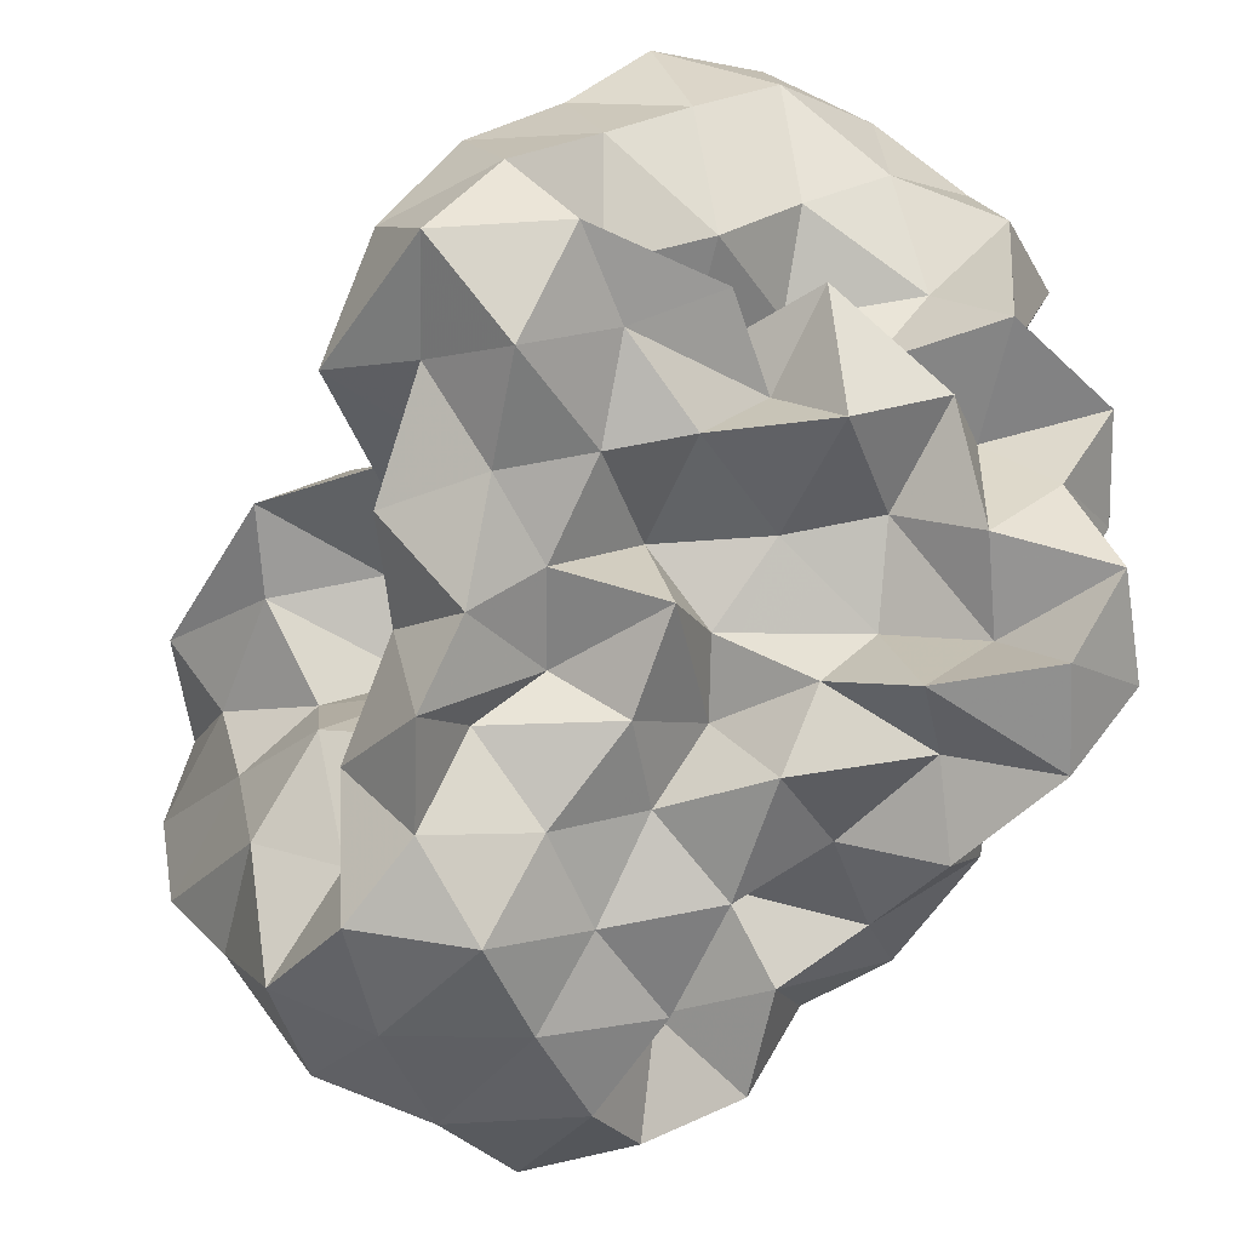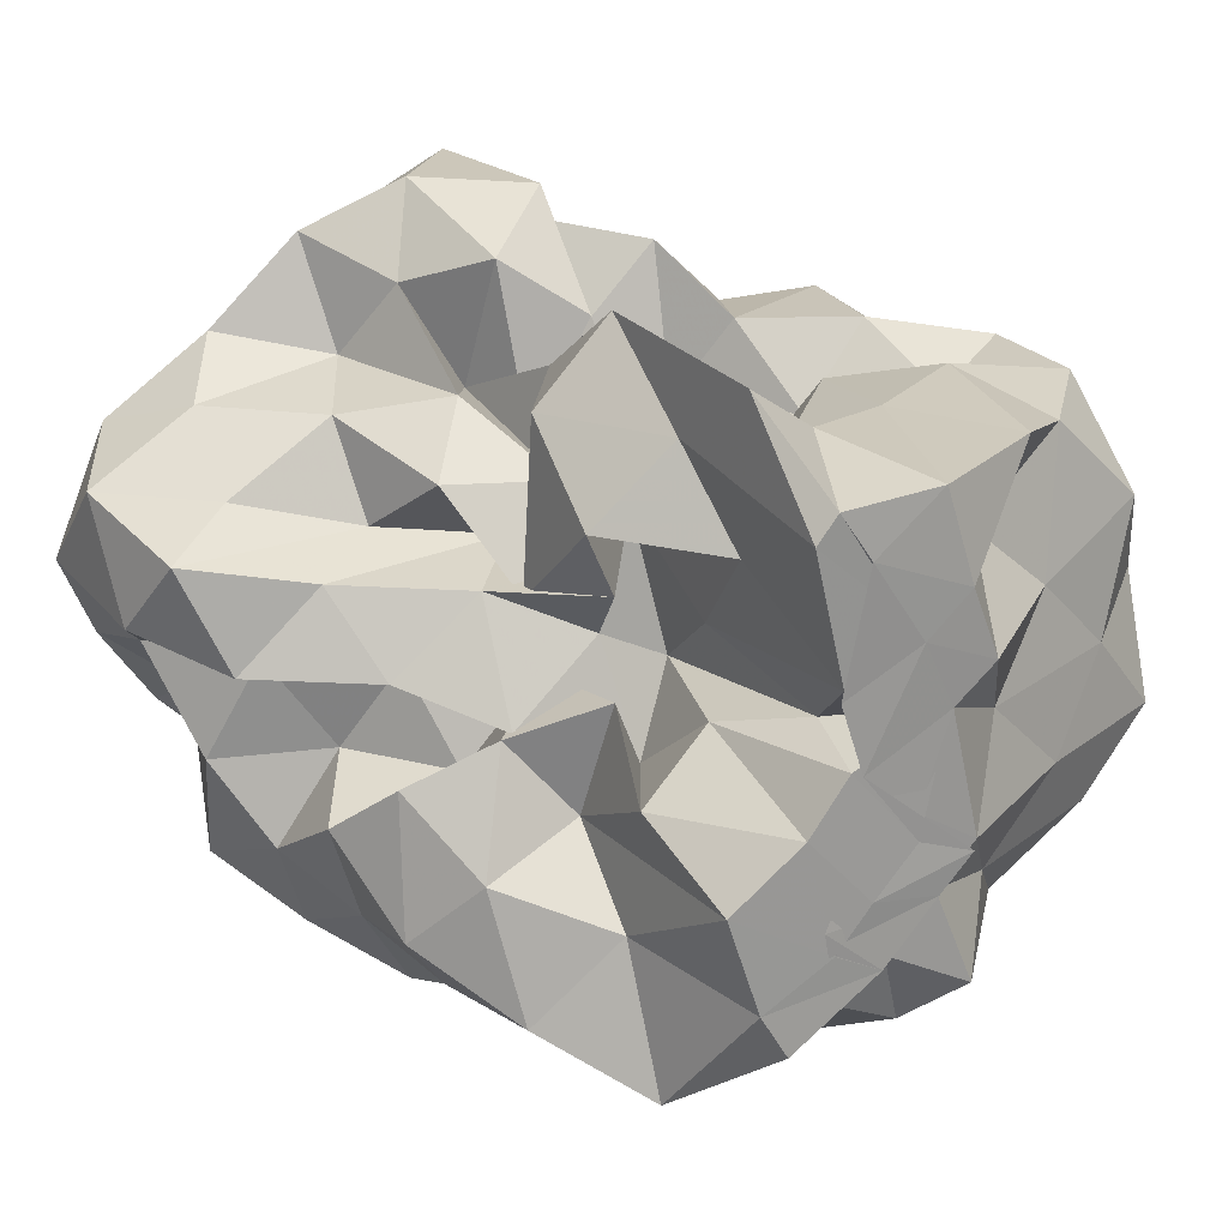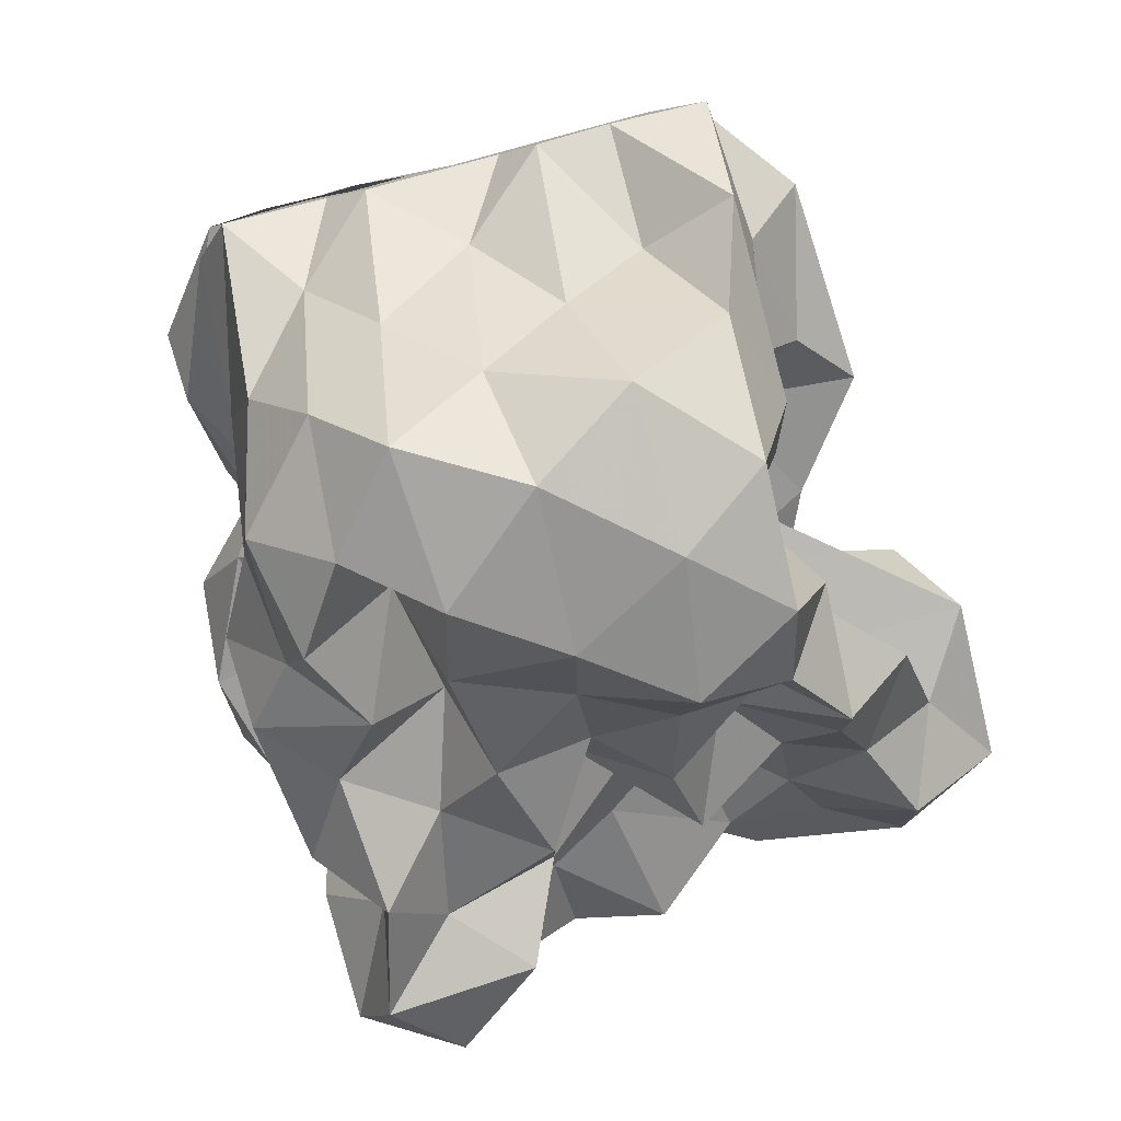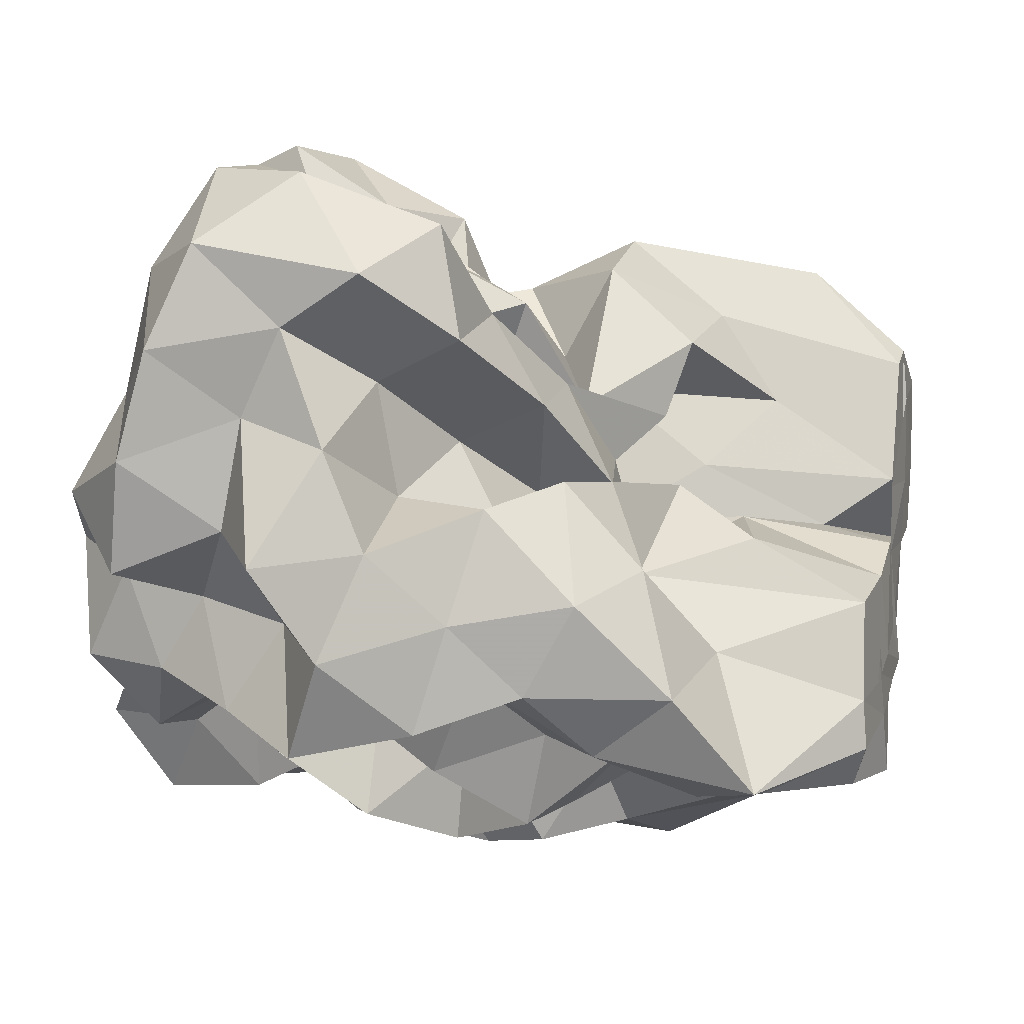
<metadata>
{"format":"obj","ext":"obj","renderer":"f3d","projection":"perspective","resolution":1024,"background":"white","views":[{"elev":-41.9,"azim":58.7,"up":"+Y"},{"elev":22.0,"azim":-122.0,"up":"+Z"},{"elev":-67.4,"azim":-75.7,"up":"+Y"},{"elev":63.7,"azim":-172.2,"up":"+Y"}]}
</metadata>
<code>
v -0.3041 -0.02071 0.5274
v -0.1654 -0.03684 -0.8454
v 0.968 0.08986 0.3558
v 0.7895 0.1879 0.639
v 0.9371 0.5096 0.7272
v 0.7444 0.8345 0.7379
v 0.5111 0.9945 0.5972
v 0.2141 1.044 0.3983
v 0.05974 0.671 0.3013
v -0.1115 0.3118 0.2605
v -0.6966 0.3116 0.2618
v -0.5055 0.1416 0.4356
v -0.8519 0.1169 0.1977
v -1.494 0.1164 0.2292
v -1.538 -0.04021 0.4145
v -1.526 0.06242 0.5833
v -1.588 -0.218 0.478
v -1.271 -0.4604 0.493
v -1.149 -0.8482 0.6944
v -0.8212 -1.162 0.7028
v -0.4026 -1.226 0.6924
v -0.1369 -1.079 0.6308
v -0.01931 -0.7661 0.5475
v 0.1042 -0.6002 0.3941
v 0.3428 -0.4881 0.5361
v 0.5867 -0.2714 0.5217
v 0.8198 -0.05784 0.5936
v 0.5968 0.1883 0.2666
v 0.9164 0.34 0.3594
v 0.9525 0.7803 0.4542
v 0.8068 1.158 0.4972
v 0.5082 1.342 0.3978
v 0.05671 1.288 0.301
v -0.1118 0.9085 0.2283
v -0.361 0.5389 0.2148
v -0.5464 0.2692 0.0933
v -0.5544 0.04437 -0.02044
v -1.28 0.04285 0.06126
v -1.567 -0.1762 0.1545
v -1.493 0.1245 0.1958
v -1.559 -0.091 0.3423
v -1.6 -0.2989 0.2639
v -1.253 -0.7426 0.2626
v -1.13 -1.162 0.4113
v -0.6667 -1.311 0.4398
v -0.2277 -1.284 0.3782
v -0.06154 -0.9841 0.2937
v 0.2311 -0.7823 0.212
v 0.5013 -0.6003 0.2467
v 0.3397 -0.2612 0.2377
v 0.7216 -0.2074 0.3047
v 0.7692 -0.01433 0.1122
v 0.7225 0.3812 0.02479
v 0.9418 0.6042 0.09748
v 0.9666 1.049 0.1674
v 0.7924 1.342 0.09788
v 0.2693 1.35 0.05461
v -0.04808 1.159 -0.025
v -0.3135 0.8122 -0.0251
v -0.5546 0.5577 -0.1439
v -0.6826 0.2177 -0.2664
v -0.9981 0.1988 -0.02327
v -1.506 0.09357 -0.002709
v -1.557 -0.09759 -0.2288
v -1.514 0.06149 -0.01767
v -1.57 -0.1818 0.1429
v -1.405 -0.4571 0.01749
v -1.204 -1.005 0.01767
v -0.9592 -1.311 0.1065
v -0.4596 -1.312 0.08662
v -0.2425 -1.081 0.03604
v 0.01031 -0.8433 0.01648
v 0.1435 -0.6003 -0.08086
v 0.3214 -0.4603 0.02103
v 0.5556 -0.2641 -0.04509
v 0.9856 -0.2273 0.02353
v 1.04 0.1877 0.1024
v 0.9543 0.4504 -0.3062
v 1.011 0.8136 -0.1629
v 0.8978 1.188 -0.2066
v 0.4971 1.212 -0.08545
v 0.2065 0.9618 -0.09564
v -0.04792 0.6298 -0.09547
v -0.311 0.3255 -0.09532
v -0.7717 0.3569 -0.01516
v -1.032 0.4386 -0.2182
v -1.473 0.2056 -0.1848
v -1.533 0.02913 -0.3847
v -1.601 -0.25 -0.2757
v -1.553 -0.09289 -0.1455
v -1.586 -0.2691 -0.2509
v -1.328 -0.7545 -0.2493
v -1.141 -1.25 -0.2489
v -0.6751 -1.333 -0.2155
v -0.4018 -1.148 -0.292
v -0.02978 -1.022 -0.2522
v 0.3296 -0.8766 -0.1758
v 0.4735 -0.6363 -0.2137
v 0.5235 -0.4363 -0.3755
v 0.7301 -0.2123 -0.2803
v 1.04 -0.02731 -0.2873
v 0.8471 0.2062 -0.1728
v 1.148 0.6637 -0.4586
v 0.9523 0.9848 -0.4939
v 0.5948 1.019 -0.3095
v 0.3144 1.104 -0.4284
v 0.1023 0.7683 -0.3876
v -0.2457 0.551 -0.3822
v -0.5535 0.5934 -0.1548
v -0.6742 0.4113 -0.385
v -1.408 0.4103 -0.3851
v -1.502 0.1257 -0.5326
v -1.575 -0.1597 -0.395
v -1.503 0.07882 -0.2781
v -1.562 -0.1554 -0.3839
v -1.391 -0.4553 -0.4775
v -1.193 -0.9804 -0.4768
v -0.8525 -1.24 -0.4774
v -0.6427 -0.9591 -0.3969
v -0.2313 -0.7983 -0.3606
v 0.1382 -0.8356 -0.4736
v 0.5171 -0.7685 -0.5533
v 0.7457 -0.7968 -0.3391
v 0.7298 -0.5148 -0.5972
v 0.9374 -0.3601 -0.4427
v 0.8411 0.07803 -0.5171
v 1.185 0.2043 -0.3997
v 0.9509 0.7226 -0.753
v 0.6189 0.8277 -0.6112
v 0.4832 1.034 -0.8189
v 0.1518 0.963 -0.6905
v -0.1861 0.9571 -0.4879
v -0.4117 0.8453 -0.3035
v -0.6884 0.7258 -0.5173
v -0.9512 0.4319 -0.6338
v -1.439 0.3186 -0.688
v -1.54 -0.005382 -0.5934
v -1.495 0.156 -0.4591
v -1.535 -0.01406 -0.5529
v -1.591 -0.2704 -0.6828
v -1.177 -0.6603 -0.6866
v -0.8925 -1.001 -0.7449
v -0.5769 -1.181 -0.6515
v -0.2735 -1.038 -0.5527
v -0.06118 -0.892 -0.7204
v 0.356 -0.9765 -0.6852
v 0.7398 -0.8957 -0.7926
v 0.9838 -0.7678 -0.626
v 1.108 -0.4804 -0.7437
v 1.008 -0.1429 -0.655
v 1.098 0.1363 -0.7914
v 0.9891 0.3732 -0.5698
v 1.005 0.03114 0.8367
v 0.8957 0.2738 0.9979
v 0.6871 0.5553 1.016
v 0.523 0.518 0.6688
v 0.2182 0.6955 0.5971
v -0.1873 0.5746 0.4827
v -0.4284 0.4449 0.1954
v -0.7555 0.4383 0.4866
v -1.071 0.1532 0.4614
v -1.477 0.207 0.635
v -1.495 0.1483 0.723
v -1.563 -0.1364 0.7649
v -1.384 -0.5497 0.779
v -0.8125 -0.72 0.7915
v -0.579 -0.8855 0.615
v -0.2888 -0.8154 0.782
v 0.1045 -0.9206 0.7674
v 0.2587 -0.6677 0.722
v 0.484 -0.3888 0.7822
v 0.7934 -0.2707 0.8941
v 0.7934 0.0002086 1.173
v 0.5273 0.2712 1.176
v 0.3546 0.4009 0.9126
v -0.006782 0.4054 0.6682
v -0.3258 0.2531 0.4782
v -0.4531 0.4264 0.745
v -0.8488 0.2069 0.7451
v -1.164 0.201 0.9664
v -1.1 -0.04988 0.8006
v -0.9838 -0.3611 0.7758
v -0.5744 -0.4603 0.7257
v -0.3299 -0.572 0.5308
v -0.05822 -0.507 0.7676
v 0.1973 -0.3861 0.9677
v 0.502 -0.1223 1.009
v 0.2446 -0.02073 1.176
v 0.1052 0.2123 1.016
v 0.2319 0.2515 0.6009
v -0.1734 0.2004 0.768
v -0.5079 0.2017 1.012
v -0.7168 0.07012 0.8623
v -0.7778 -0.1894 0.6404
v -0.4605 -0.2778 0.4365
v 0.06078 -0.3594 0.5056
v 0.2278 -0.1161 0.6872
v -0.03576 -0.02111 0.846
v -0.01181 0.1725 0.4794
v -0.5499 0.1725 0.566
v -0.6878 -0.0318 0.3634
v -0.0779 -0.1056 0.3648
v 0.6964 0.4954 -0.6903
v 0.4035 0.6224 -0.8042
v 0.2545 0.8279 -1.012
v -0.1175 0.8245 -0.8334
v -0.4975 0.8821 -0.7387
v -0.8248 0.676 -0.9184
v -1.115 0.42 -1.093
v -1.467 0.2443 -0.8219
v -1.499 0.115 -0.6857
v -1.467 -0.115 -0.8075
v -1.043 -0.3827 -0.8079
v -0.7326 -0.6871 -0.8296
v -0.459 -0.9061 -0.7617
v -0.2491 -0.8147 -0.9345
v 0.2261 -0.7738 -0.8971
v 0.4973 -0.6423 -0.7586
v 0.8791 -0.6254 -0.9443
v 0.786 -0.3294 -0.7972
v 0.8558 -0.03554 -0.9423
v 0.8161 0.3191 -0.8816
v 0.5601 0.438 -1.043
v 0.3237 0.5467 -1.216
v -0.05229 0.6368 -1.125
v -0.3715 0.692 -0.9791
v -0.6044 0.4705 -1.055
v -0.9434 0.2448 -1.057
v -1.16 0.06177 -0.9501
v -0.8826 -0.1364 -0.7341
v -0.6061 -0.4357 -0.6931
v -0.448 -0.5757 -0.9844
v -0.0489 -0.6024 -0.7867
v 0.2488 -0.4393 -0.6814
v 0.5446 -0.4138 -0.9764
v 0.5847 -0.1314 -0.6962
v 0.5651 0.1554 -0.7894
v 0.3238 0.323 -0.8602
v 0.1196 0.4237 -1.005
v -0.183 0.4708 -0.845
v -0.4388 0.2491 -0.9152
v -0.6978 0.06177 -0.8604
v -0.5535 -0.217 -0.9545
v -0.277 -0.365 -0.8295
v 0.07747 -0.4071 -1.013
v 0.2813 -0.1829 -0.9016
v 0.4337 0.03873 -1.013
v 0.1238 0.103 -0.7616
v -0.0961 0.1806 -1.063
v -0.4124 0.01006 -1.139
v -0.1757 -0.2485 -1.129
v 0.1159 -0.03699 -1.16
f 3 28 4
f 4 28 29
f 4 29 5
f 5 29 30
f 5 30 6
f 6 30 31
f 6 31 7
f 7 31 32
f 7 32 8
f 8 32 33
f 8 33 9
f 9 33 34
f 9 34 10
f 10 34 35
f 10 35 11
f 11 35 36
f 11 36 12
f 12 36 37
f 12 37 13
f 13 37 38
f 13 38 14
f 14 38 39
f 14 39 15
f 15 39 40
f 15 40 16
f 16 40 41
f 16 41 17
f 17 41 42
f 17 42 18
f 18 42 43
f 18 43 19
f 19 43 44
f 19 44 20
f 20 44 45
f 20 45 21
f 21 45 46
f 21 46 22
f 22 46 47
f 22 47 23
f 23 47 48
f 23 48 24
f 24 48 49
f 24 49 25
f 25 49 50
f 25 50 26
f 26 50 51
f 26 51 27
f 27 51 52
f 27 52 3
f 3 52 28
f 28 53 29
f 29 53 54
f 29 54 30
f 30 54 55
f 30 55 31
f 31 55 56
f 31 56 32
f 32 56 57
f 32 57 33
f 33 57 58
f 33 58 34
f 34 58 59
f 34 59 35
f 35 59 60
f 35 60 36
f 36 60 61
f 36 61 37
f 37 61 62
f 37 62 38
f 38 62 63
f 38 63 39
f 39 63 64
f 39 64 40
f 40 64 65
f 40 65 41
f 41 65 66
f 41 66 42
f 42 66 67
f 42 67 43
f 43 67 68
f 43 68 44
f 44 68 69
f 44 69 45
f 45 69 70
f 45 70 46
f 46 70 71
f 46 71 47
f 47 71 72
f 47 72 48
f 48 72 73
f 48 73 49
f 49 73 74
f 49 74 50
f 50 74 75
f 50 75 51
f 51 75 76
f 51 76 52
f 52 76 77
f 52 77 28
f 28 77 53
f 53 78 54
f 54 78 79
f 54 79 55
f 55 79 80
f 55 80 56
f 56 80 81
f 56 81 57
f 57 81 82
f 57 82 58
f 58 82 83
f 58 83 59
f 59 83 84
f 59 84 60
f 60 84 85
f 60 85 61
f 61 85 86
f 61 86 62
f 62 86 87
f 62 87 63
f 63 87 88
f 63 88 64
f 64 88 89
f 64 89 65
f 65 89 90
f 65 90 66
f 66 90 91
f 66 91 67
f 67 91 92
f 67 92 68
f 68 92 93
f 68 93 69
f 69 93 94
f 69 94 70
f 70 94 95
f 70 95 71
f 71 95 96
f 71 96 72
f 72 96 97
f 72 97 73
f 73 97 98
f 73 98 74
f 74 98 99
f 74 99 75
f 75 99 100
f 75 100 76
f 76 100 101
f 76 101 77
f 77 101 102
f 77 102 53
f 53 102 78
f 78 103 79
f 79 103 104
f 79 104 80
f 80 104 105
f 80 105 81
f 81 105 106
f 81 106 82
f 82 106 107
f 82 107 83
f 83 107 108
f 83 108 84
f 84 108 109
f 84 109 85
f 85 109 110
f 85 110 86
f 86 110 111
f 86 111 87
f 87 111 112
f 87 112 88
f 88 112 113
f 88 113 89
f 89 113 114
f 89 114 90
f 90 114 115
f 90 115 91
f 91 115 116
f 91 116 92
f 92 116 117
f 92 117 93
f 93 117 118
f 93 118 94
f 94 118 119
f 94 119 95
f 95 119 120
f 95 120 96
f 96 120 121
f 96 121 97
f 97 121 122
f 97 122 98
f 98 122 123
f 98 123 99
f 99 123 124
f 99 124 100
f 100 124 125
f 100 125 101
f 101 125 126
f 101 126 102
f 102 126 127
f 102 127 78
f 78 127 103
f 103 128 104
f 104 128 129
f 104 129 105
f 105 129 130
f 105 130 106
f 106 130 131
f 106 131 107
f 107 131 132
f 107 132 108
f 108 132 133
f 108 133 109
f 109 133 134
f 109 134 110
f 110 134 135
f 110 135 111
f 111 135 136
f 111 136 112
f 112 136 137
f 112 137 113
f 113 137 138
f 113 138 114
f 114 138 139
f 114 139 115
f 115 139 140
f 115 140 116
f 116 140 141
f 116 141 117
f 117 141 142
f 117 142 118
f 118 142 143
f 118 143 119
f 119 143 144
f 119 144 120
f 120 144 145
f 120 145 121
f 121 145 146
f 121 146 122
f 122 146 147
f 122 147 123
f 123 147 148
f 123 148 124
f 124 148 149
f 124 149 125
f 125 149 150
f 125 150 126
f 126 150 151
f 126 151 127
f 127 151 152
f 127 152 103
f 103 152 128
f 153 154 173
f 154 174 173
f 154 155 174
f 155 175 174
f 155 156 175
f 156 176 175
f 156 157 176
f 157 158 176
f 158 177 176
f 158 159 177
f 159 178 177
f 159 160 178
f 160 179 178
f 160 161 179
f 161 162 179
f 162 180 179
f 162 163 180
f 163 181 180
f 163 164 181
f 164 182 181
f 164 165 182
f 165 166 182
f 166 183 182
f 166 167 183
f 167 184 183
f 167 168 184
f 168 185 184
f 168 169 185
f 169 170 185
f 170 186 185
f 170 171 186
f 171 187 186
f 171 172 187
f 172 173 187
f 172 153 173
f 173 174 188
f 174 189 188
f 174 175 189
f 175 190 189
f 175 176 190
f 176 177 190
f 177 191 190
f 177 178 191
f 178 192 191
f 178 179 192
f 179 180 192
f 180 193 192
f 180 181 193
f 181 194 193
f 181 182 194
f 182 183 194
f 183 195 194
f 183 184 195
f 184 196 195
f 184 185 196
f 185 186 196
f 186 197 196
f 186 187 197
f 187 188 197
f 187 173 188
f 188 189 198
f 189 199 198
f 189 190 199
f 190 191 199
f 191 200 199
f 191 192 200
f 192 193 200
f 193 201 200
f 193 194 201
f 194 195 201
f 195 202 201
f 195 196 202
f 196 197 202
f 197 198 202
f 197 188 198
f 203 223 204
f 204 223 224
f 204 224 205
f 205 224 225
f 205 225 206
f 206 225 226
f 206 226 207
f 207 226 208
f 208 226 227
f 208 227 209
f 209 227 228
f 209 228 210
f 210 228 229
f 210 229 211
f 211 229 212
f 212 229 230
f 212 230 213
f 213 230 231
f 213 231 214
f 214 231 232
f 214 232 215
f 215 232 216
f 216 232 233
f 216 233 217
f 217 233 234
f 217 234 218
f 218 234 235
f 218 235 219
f 219 235 220
f 220 235 236
f 220 236 221
f 221 236 237
f 221 237 222
f 222 237 223
f 222 223 203
f 223 238 224
f 224 238 239
f 224 239 225
f 225 239 240
f 225 240 226
f 226 240 227
f 227 240 241
f 227 241 228
f 228 241 242
f 228 242 229
f 229 242 230
f 230 242 243
f 230 243 231
f 231 243 244
f 231 244 232
f 232 244 233
f 233 244 245
f 233 245 234
f 234 245 246
f 234 246 235
f 235 246 236
f 236 246 247
f 236 247 237
f 237 247 238
f 237 238 223
f 238 248 239
f 239 248 249
f 239 249 240
f 240 249 241
f 241 249 250
f 241 250 242
f 242 250 243
f 243 250 251
f 243 251 244
f 244 251 245
f 245 251 252
f 245 252 246
f 246 252 247
f 247 252 248
f 247 248 238
f 3 4 153
f 153 4 154
f 4 5 154
f 154 5 155
f 5 6 155
f 155 6 156
f 6 7 156
f 156 7 157
f 7 8 157
f 8 9 157
f 157 9 158
f 9 10 158
f 158 10 159
f 10 11 159
f 159 11 160
f 11 12 160
f 160 12 161
f 12 13 161
f 13 14 161
f 161 14 162
f 14 15 162
f 162 15 163
f 15 16 163
f 163 16 164
f 16 17 164
f 164 17 165
f 17 18 165
f 18 19 165
f 165 19 166
f 19 20 166
f 166 20 167
f 20 21 167
f 167 21 168
f 21 22 168
f 168 22 169
f 22 23 169
f 23 24 169
f 169 24 170
f 24 25 170
f 170 25 171
f 25 26 171
f 171 26 172
f 26 27 172
f 172 27 153
f 27 3 153
f 128 203 129
f 129 203 204
f 129 204 130
f 130 204 205
f 130 205 131
f 131 205 206
f 131 206 132
f 132 206 207
f 132 207 133
f 133 207 134
f 134 207 208
f 134 208 135
f 135 208 209
f 135 209 136
f 136 209 210
f 136 210 137
f 137 210 211
f 137 211 138
f 138 211 139
f 139 211 212
f 139 212 140
f 140 212 213
f 140 213 141
f 141 213 214
f 141 214 142
f 142 214 215
f 142 215 143
f 143 215 144
f 144 215 216
f 144 216 145
f 145 216 217
f 145 217 146
f 146 217 218
f 146 218 147
f 147 218 219
f 147 219 148
f 148 219 149
f 149 219 220
f 149 220 150
f 150 220 221
f 150 221 151
f 151 221 222
f 151 222 152
f 152 222 203
f 152 203 128
f 198 199 1
f 199 200 1
f 200 201 1
f 201 202 1
f 202 198 1
f 249 248 2
f 250 249 2
f 251 250 2
f 252 251 2
f 248 252 2

</code>
